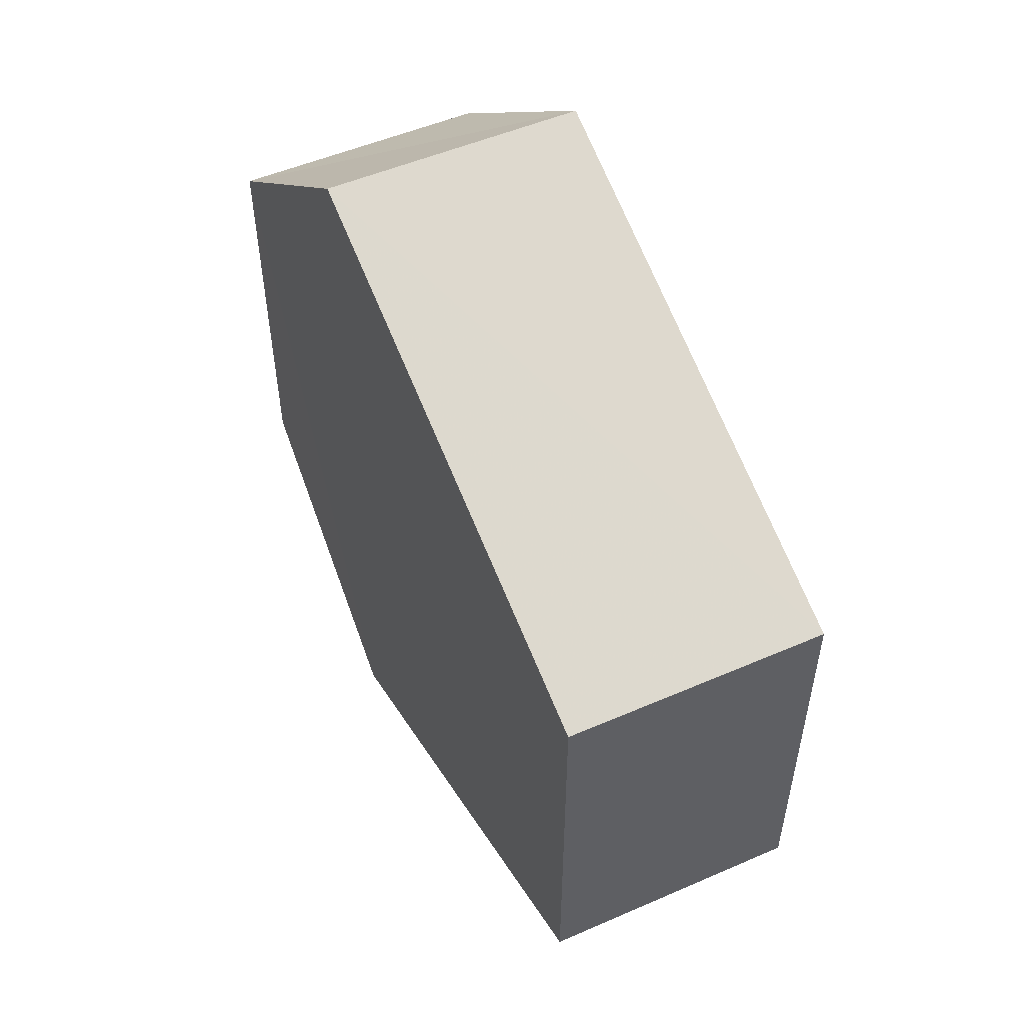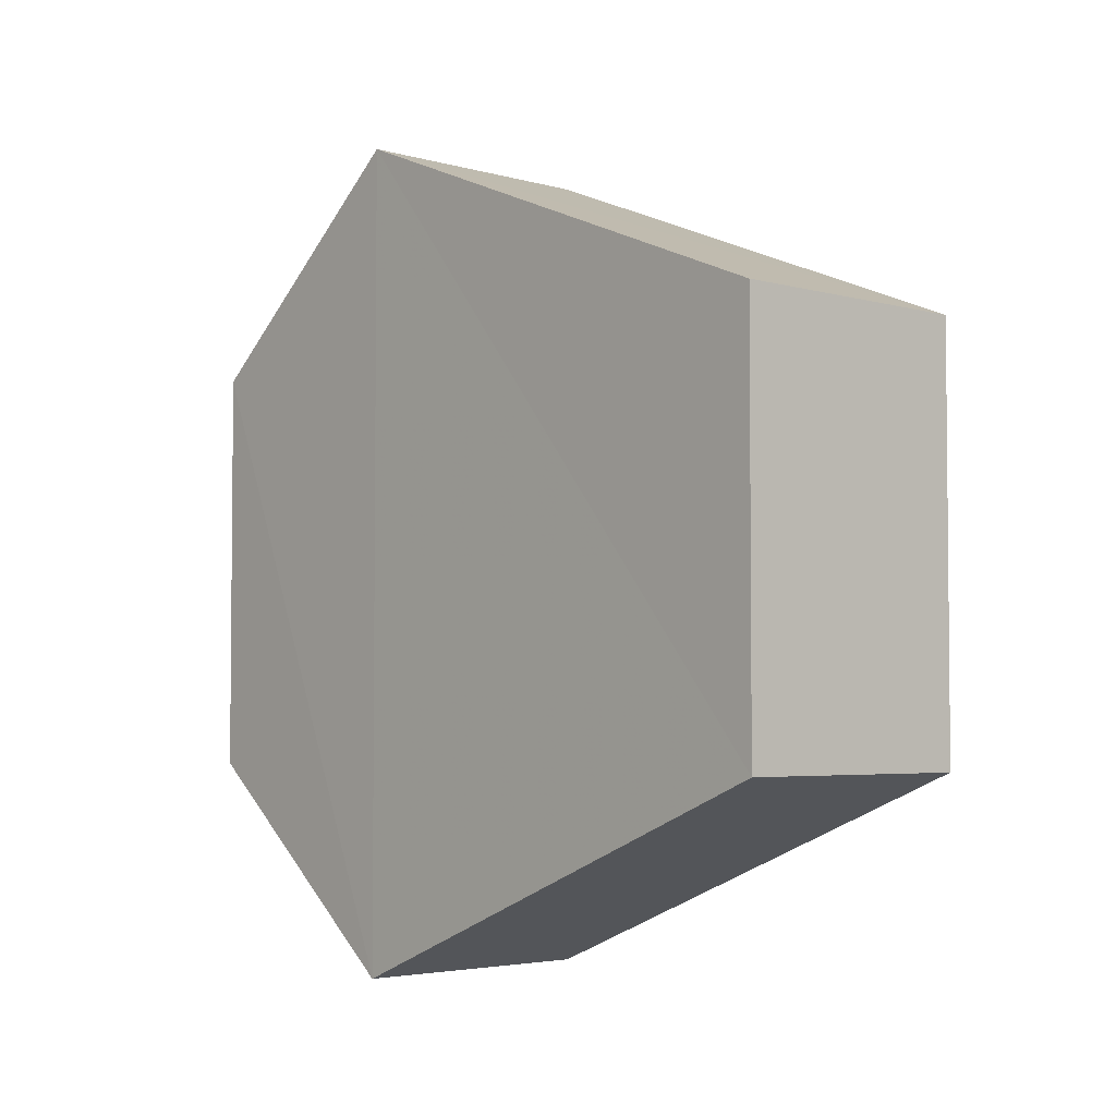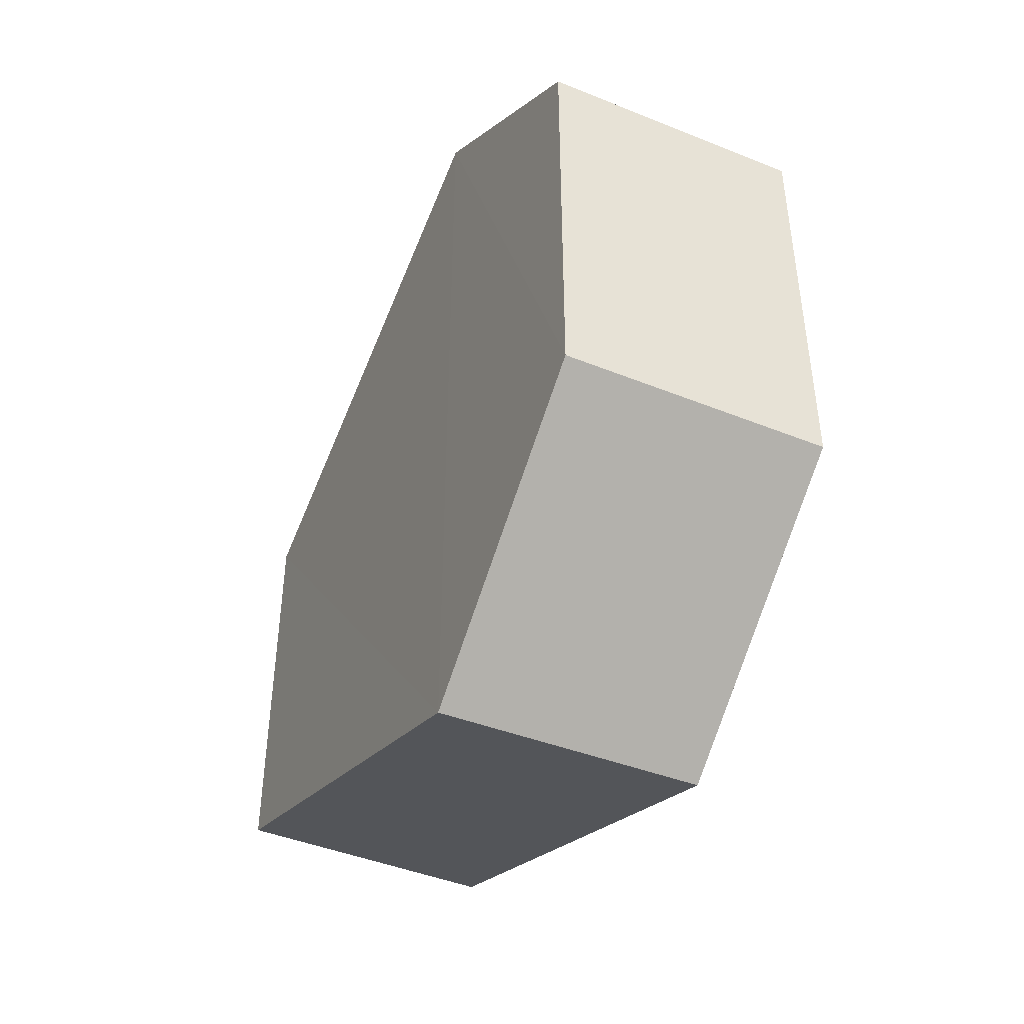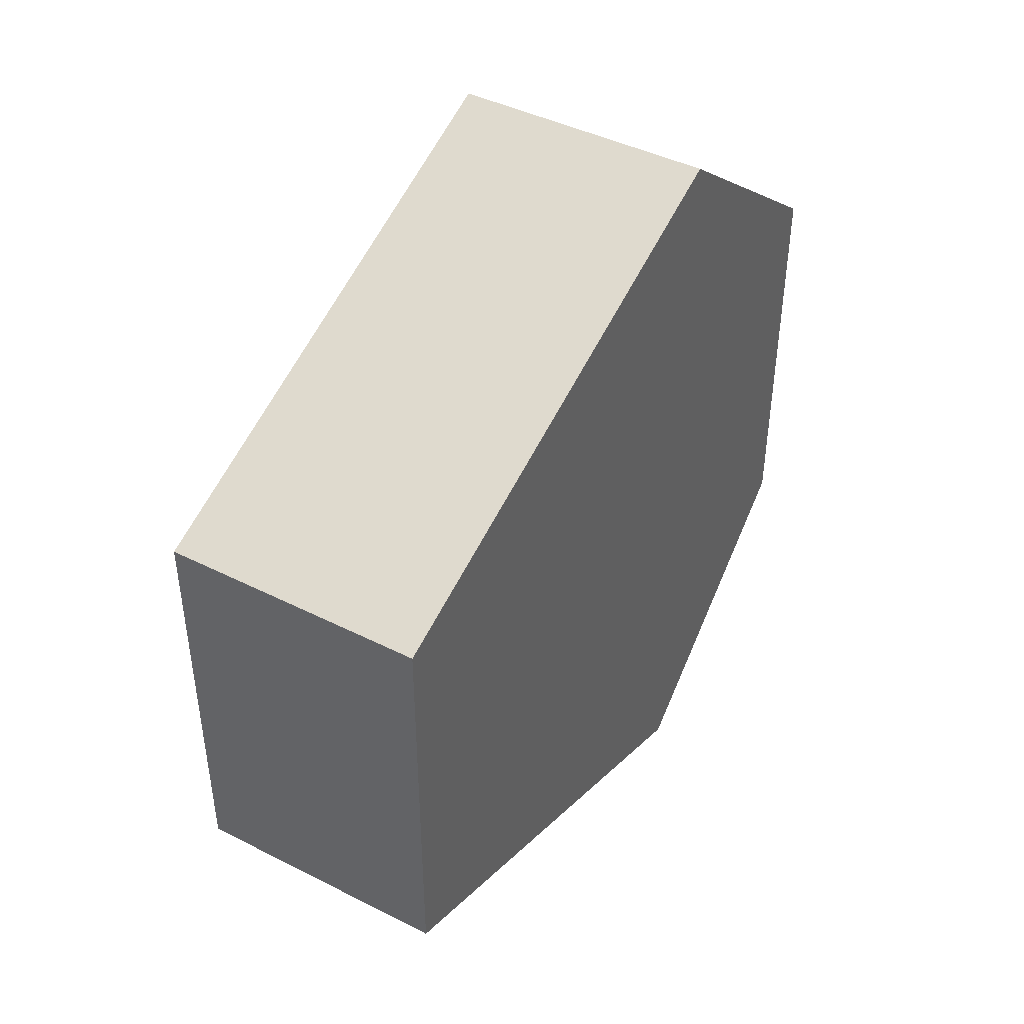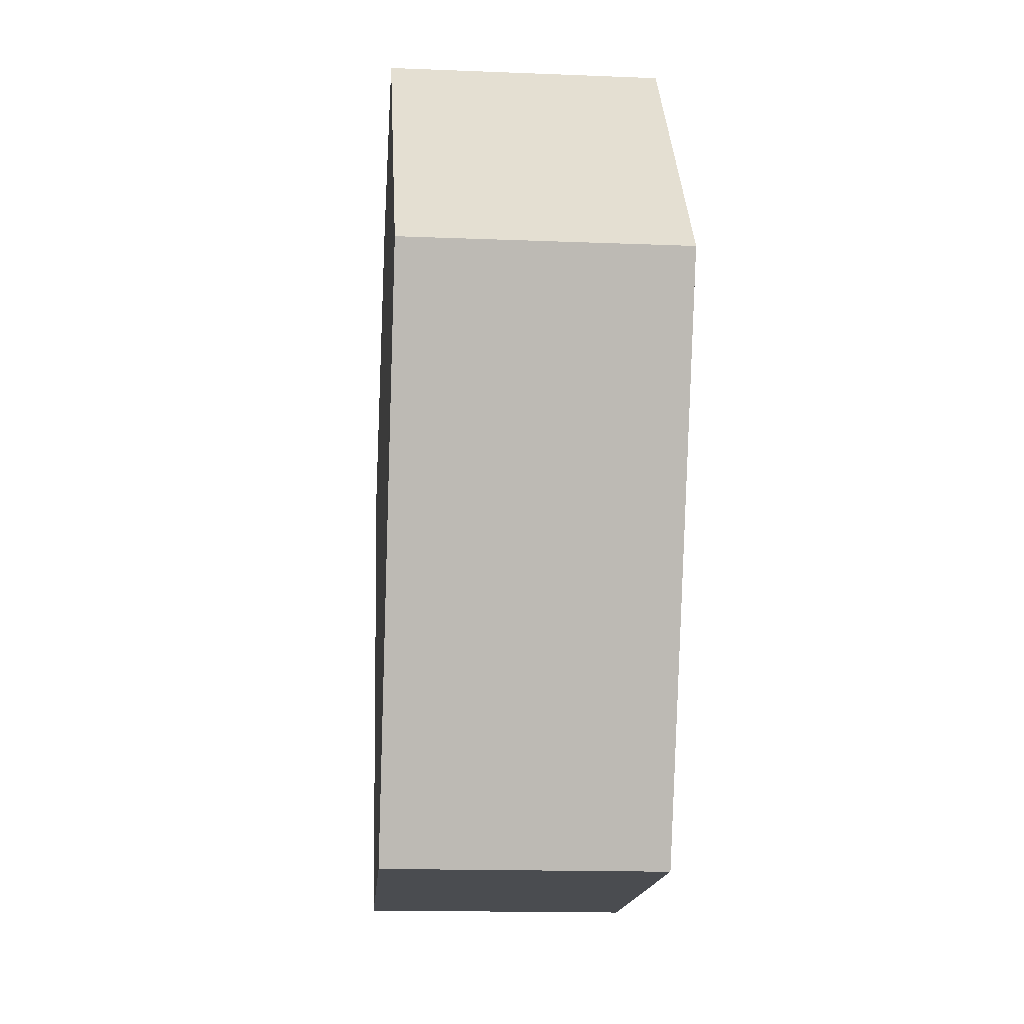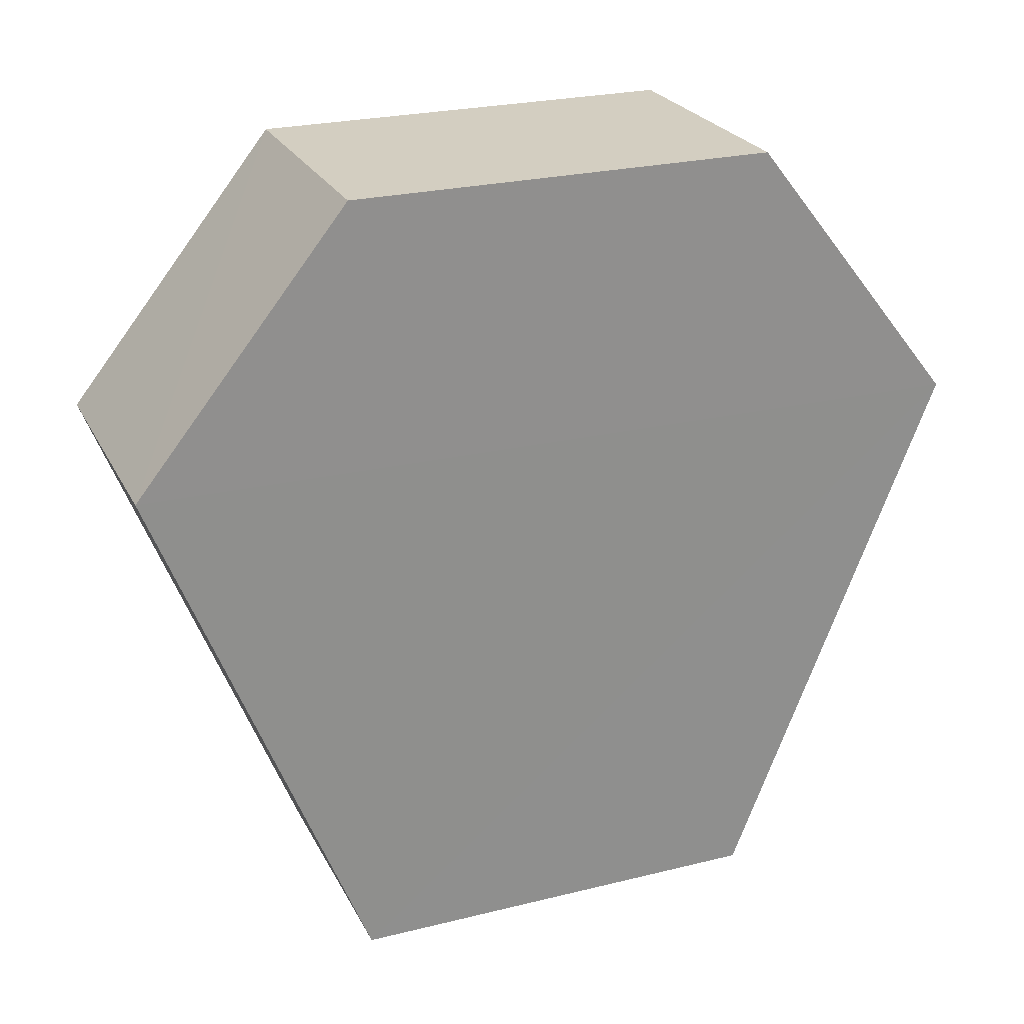
<metadata>
{"format":"obj","ext":"obj","renderer":"f3d","projection":"perspective","resolution":1024,"background":"white","views":[{"elev":52.2,"azim":-25.4,"up":"+Z"},{"elev":-4.0,"azim":-41.4,"up":"+Z"},{"elev":-44.2,"azim":154.9,"up":"+Z"},{"elev":43.9,"azim":30.8,"up":"+Z"},{"elev":-15.1,"azim":175.3,"up":"+Y"},{"elev":24.7,"azim":-111.7,"up":"+Y"}]}
</metadata>
<code>
o 7050
v 2173 1892 13.66
v 2173 1892 13.65
v 2173 1892 13.65
v 2173 1892 13.64
v 2173 1892 13.65
v 2173 1892 13.64
v 2173 1892 13.65
v 2173 1892 13.67
v 2173 1892 13.66
v 2173 1892 13.66
v 2173 1892 13.67
v 2173 1892 13.65
v 2173 1892 13.65
v 2173 1892 13.65
v 2173 1892 13.66
v 2173 1892 13.64
v 2173 1892 13.65
v 2173 1892 13.64
v 2173 1892 13.67
v 2173 1892 13.67
v 2173 1892 13.66
v 2173 1892 13.64
v 2173 1892 13.65
v 2173 1892 13.66
v 2173 1892 13.66
v 2173 1892 13.65
v 2173 1892 13.66
v 2173 1892 13.67
v 2173 1892 13.66
v 2173 1892 13.67
v 2173 1892 13.64
v 2173 1892 13.65
v 2173 1892 13.66
v 2173 1892 13.66
v 2173 1892 13.65
v 2173 1892 13.66
f 1 2 3
f 2 4 5
f 6 7 4
f 8 7 9
f 10 6 11
f 10 12 13
f 11 14 15
f 12 16 17
f 18 14 16
f 19 16 14
f 18 20 21
f 19 21 20
f 22 21 23
f 24 20 25
f 26 24 27
f 26 28 22
f 28 29 30
f 31 29 32
f 33 30 34
f 35 33 36

</code>
